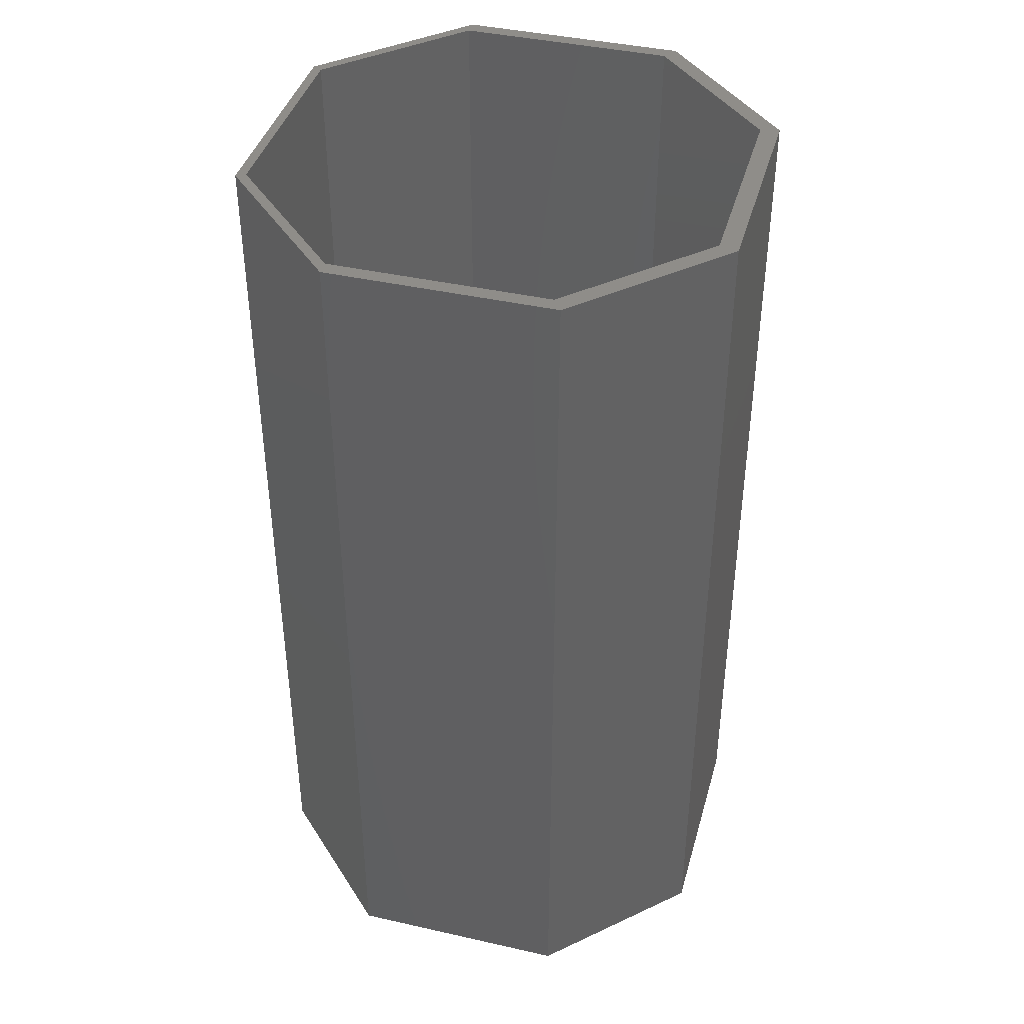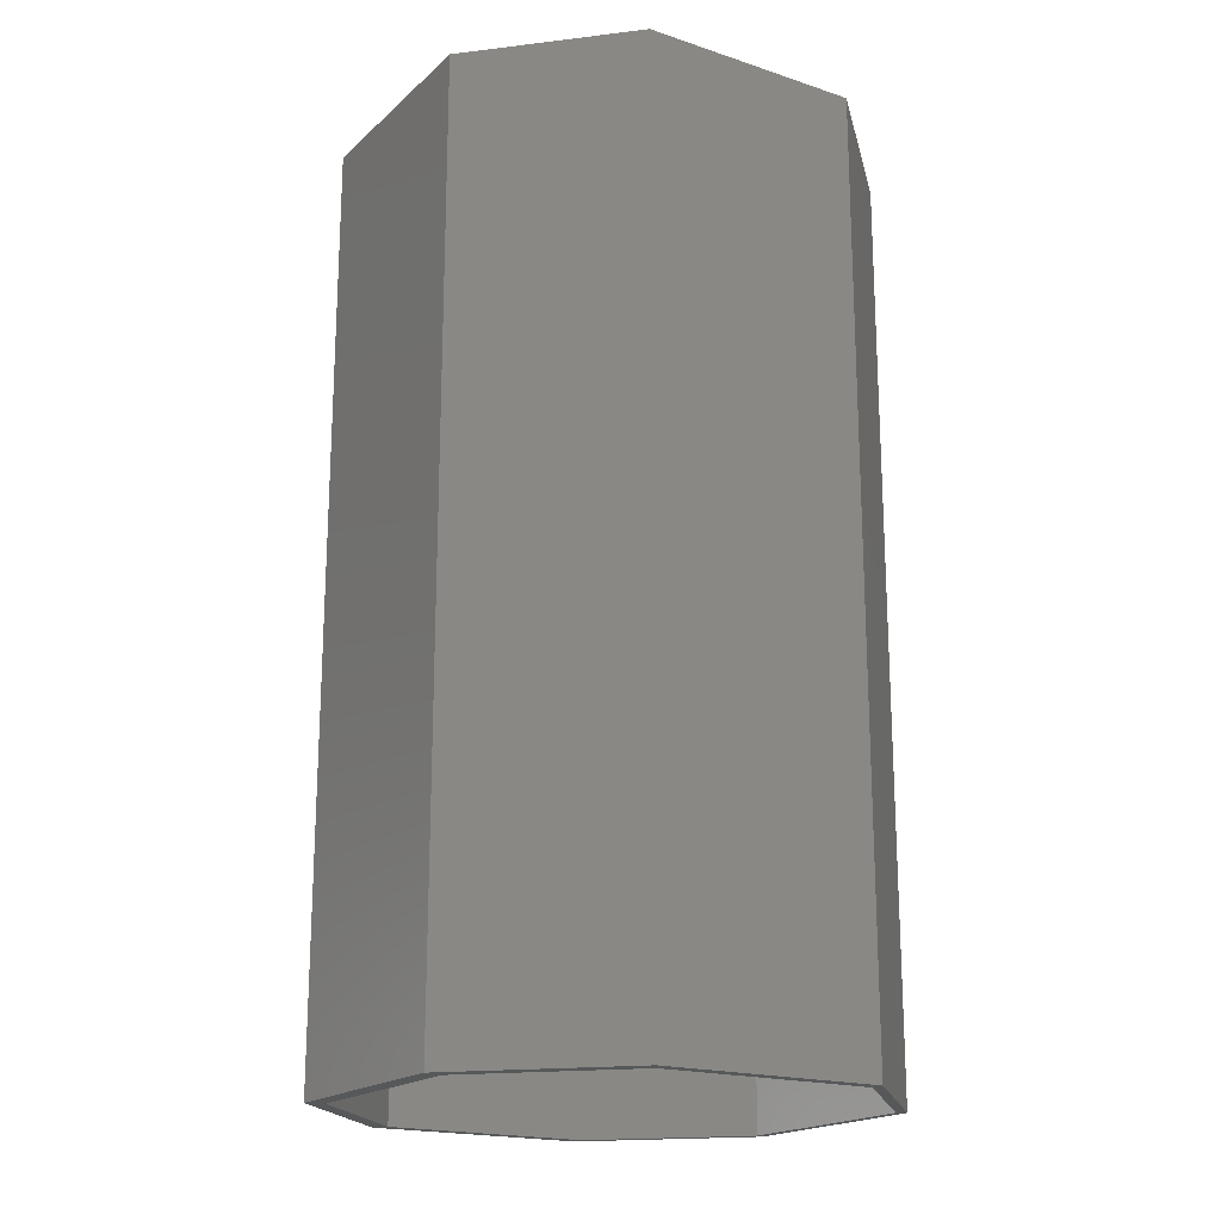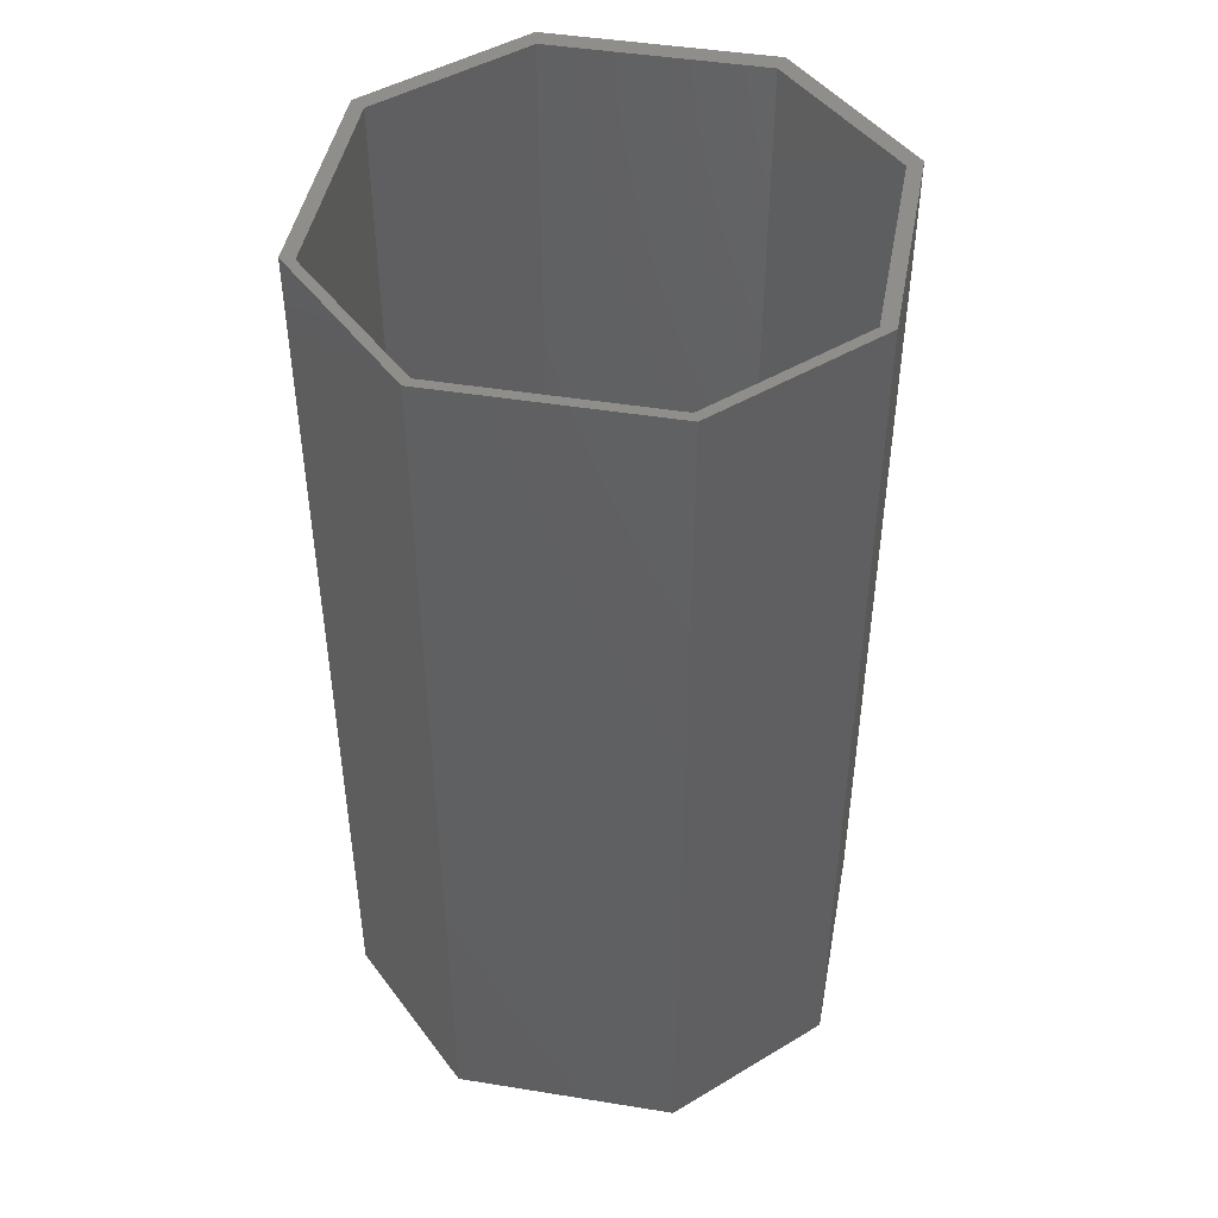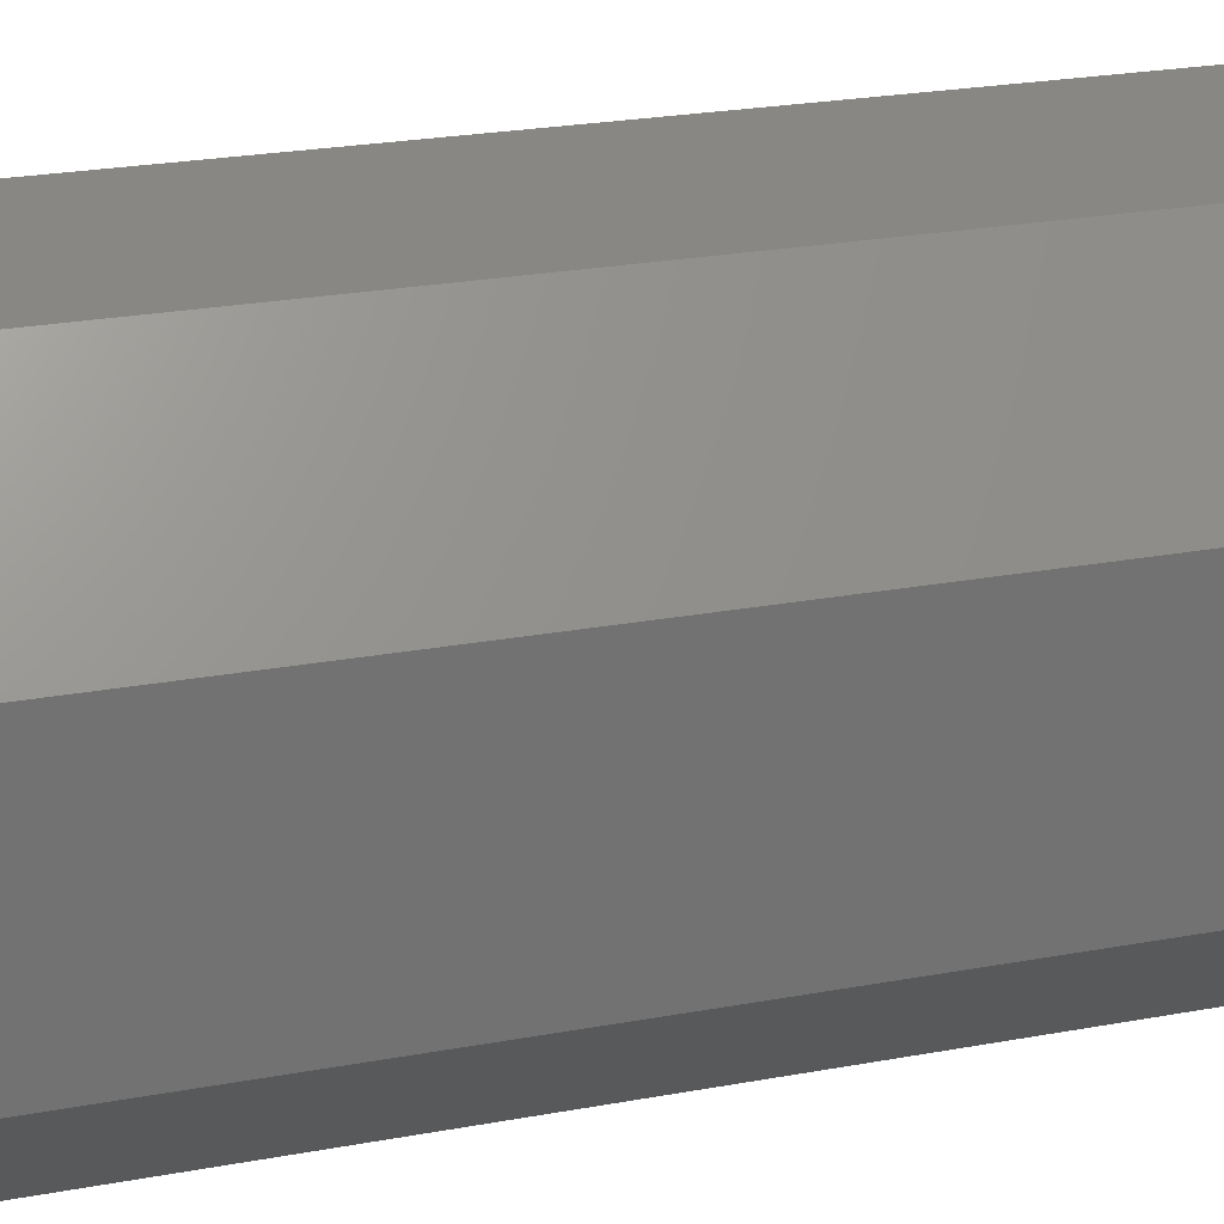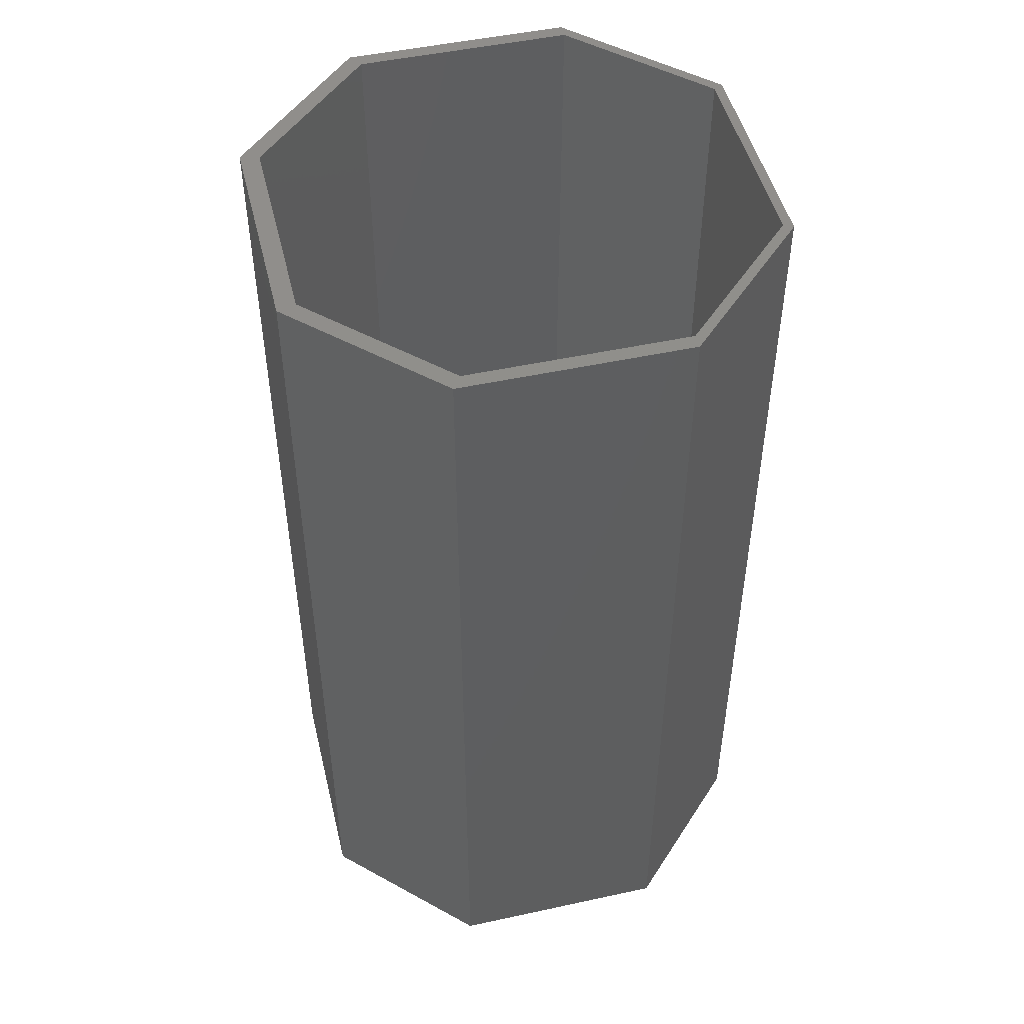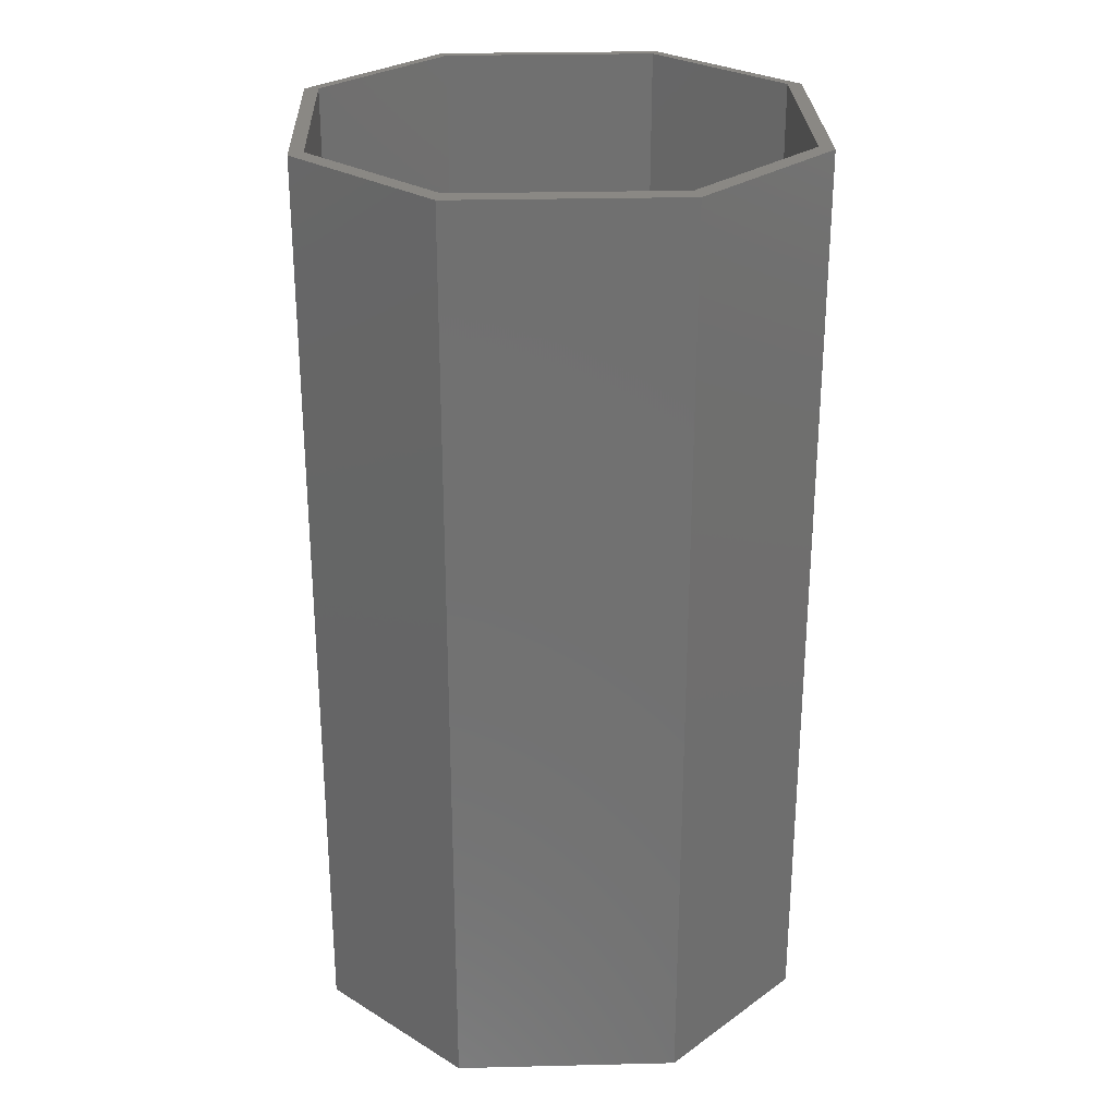
<metadata>
{"format":"stl","ext":"stl","renderer":"f3d","projection":"perspective","resolution":1024,"background":"white","views":[{"elev":41.0,"azim":-74.6,"up":"+Y"},{"elev":-18.9,"azim":57.9,"up":"+Y"},{"elev":45.8,"azim":-169.5,"up":"+Y"},{"elev":24.9,"azim":-106.7,"up":"+Z"},{"elev":48.9,"azim":76.4,"up":"+Y"},{"elev":27.3,"azim":-2.1,"up":"+Y"}]}
</metadata>
<code>
# stl→obj: 68 verts, 144 faces
v -7.2 0 30.7
v 7.2 -60 30.7
v 7.2 0 30.7
v -7.2 -60 30.7
v -7.2 -60 -0.9
v -15.8 0 7.7
v -7.2 0 -0.9
v -15.8 -60 7.7
v 15.8 -60 22.1
v 15.8 0 7.7
v 15.8 0 22.1
v 15.8 -60 7.7
v 7.2 0 -0.9
v 7.2 -60 -0.9
v -6.9 -60 29.5
v -15.8 -60 22.1
v -14.9 -60 21.5
v -14.9 -60 7.7
v -6.9 -60 -0.3
v 6.9 -60 -0.3
v 6.9 -60 29.5
v 14.9 -60 21.5
v 14.9 -60 7.7
v -15.8 0 22.1
v 6.9 -31.5 -0.9
v -6.9 -31.5 -0.9
v -6.9 -30.5 -0.9
v 6.9 -30.5 -0.9
v 6.9 0 29.5
v 14.9 0 21.5
v 14.9 0 7.7
v 6.9 0 -0.3
v -6.9 0 -0.3
v -6.9 0 29.5
v -14.9 0 21.5
v -14.9 0 7.7
v 14.9 -30.5 21.5
v 6.9 -30.5 29.5
v 6.9 -31.5 29.5
v 14.9 -31.5 21.5
v -14.9 -30.5 7.7
v -6.9 -30.5 -0.3
v -6.9 -31.5 -0.3
v -14.9 -31.5 7.7
v 14.9 -30.5 7.7
v 14.9 -31.5 7.7
v -6.9 -30.5 29.5
v -14.9 -30.5 21.5
v -14.9 -31.5 21.5
v -6.9 -31.5 29.5
v 6.9 -30.5 -0.3
v 6.9 -31.5 -0.3
v 6 -30.5 28.6
v 14 -30.5 20.6
v 14 -30.5 8.6
v 6 -30.5 0.6
v -6 -30.5 0.6
v -6 -30.5 28.6
v -14 -30.5 20.6
v -14 -30.5 8.6
v -6 -31.5 28.6
v -14 -31.5 20.6
v -14 -31.5 8.6
v -6 -31.5 0.6
v 6 -31.5 0.6
v 6 -31.5 28.6
v 14 -31.5 20.6
v 14 -31.5 8.6
f 1 2 3
f 2 1 4
f 5 6 7
f 6 5 8
f 9 10 11
f 10 9 12
f 12 13 10
f 13 12 14
f 4 15 2
f 16 15 4
f 16 17 15
f 8 17 16
f 17 8 18
f 5 18 8
f 19 5 20
f 18 5 19
f 21 2 15
f 21 9 2
f 22 9 21
f 12 22 23
f 22 12 9
f 14 23 20
f 23 14 12
f 14 20 5
f 8 24 6
f 24 8 16
f 14 25 13
f 14 26 25
f 26 5 27
f 5 26 14
f 28 13 25
f 27 13 28
f 27 7 13
f 7 27 5
f 2 11 3
f 11 2 9
f 16 1 24
f 1 16 4
f 3 29 1
f 11 29 3
f 11 30 29
f 10 30 11
f 30 10 31
f 13 31 10
f 32 13 33
f 31 13 32
f 34 1 29
f 34 24 1
f 35 24 34
f 6 35 36
f 35 6 24
f 7 36 33
f 36 7 6
f 7 33 13
f 37 29 30
f 29 37 38
f 22 39 40
f 39 22 21
f 41 33 36
f 33 41 42
f 18 43 44
f 43 18 19
f 45 30 31
f 30 45 37
f 23 40 46
f 40 23 22
f 47 35 34
f 35 47 48
f 15 49 50
f 49 15 17
f 47 29 38
f 29 47 34
f 15 39 21
f 39 15 50
f 48 36 35
f 36 48 41
f 17 44 49
f 44 17 18
f 33 51 32
f 51 33 42
f 43 20 52
f 20 43 19
f 51 31 32
f 31 51 45
f 20 46 52
f 46 20 23
f 25 28 28
f 28 25 25
f 28 27 28
f 27 28 27
f 38 53 47
f 37 53 38
f 37 54 53
f 37 55 54
f 45 55 37
f 45 56 55
f 56 51 57
f 51 56 45
f 58 47 53
f 58 48 47
f 59 48 58
f 60 48 59
f 60 41 48
f 57 41 60
f 57 42 41
f 42 57 51
f 26 28 25
f 28 26 27
f 26 25 26
f 25 26 25
f 50 61 39
f 49 61 50
f 49 62 61
f 49 63 62
f 44 63 49
f 44 64 63
f 64 43 65
f 43 64 44
f 66 39 61
f 66 40 39
f 67 40 66
f 68 40 67
f 68 46 40
f 65 46 68
f 65 52 46
f 52 65 43
f 26 27 27
f 27 26 26
f 63 57 60
f 57 63 64
f 67 53 54
f 53 67 66
f 68 54 55
f 54 68 67
f 61 53 66
f 53 61 58
f 62 60 59
f 60 62 63
f 57 65 56
f 65 57 64
f 61 59 58
f 59 61 62
f 65 55 56
f 55 65 68

</code>
